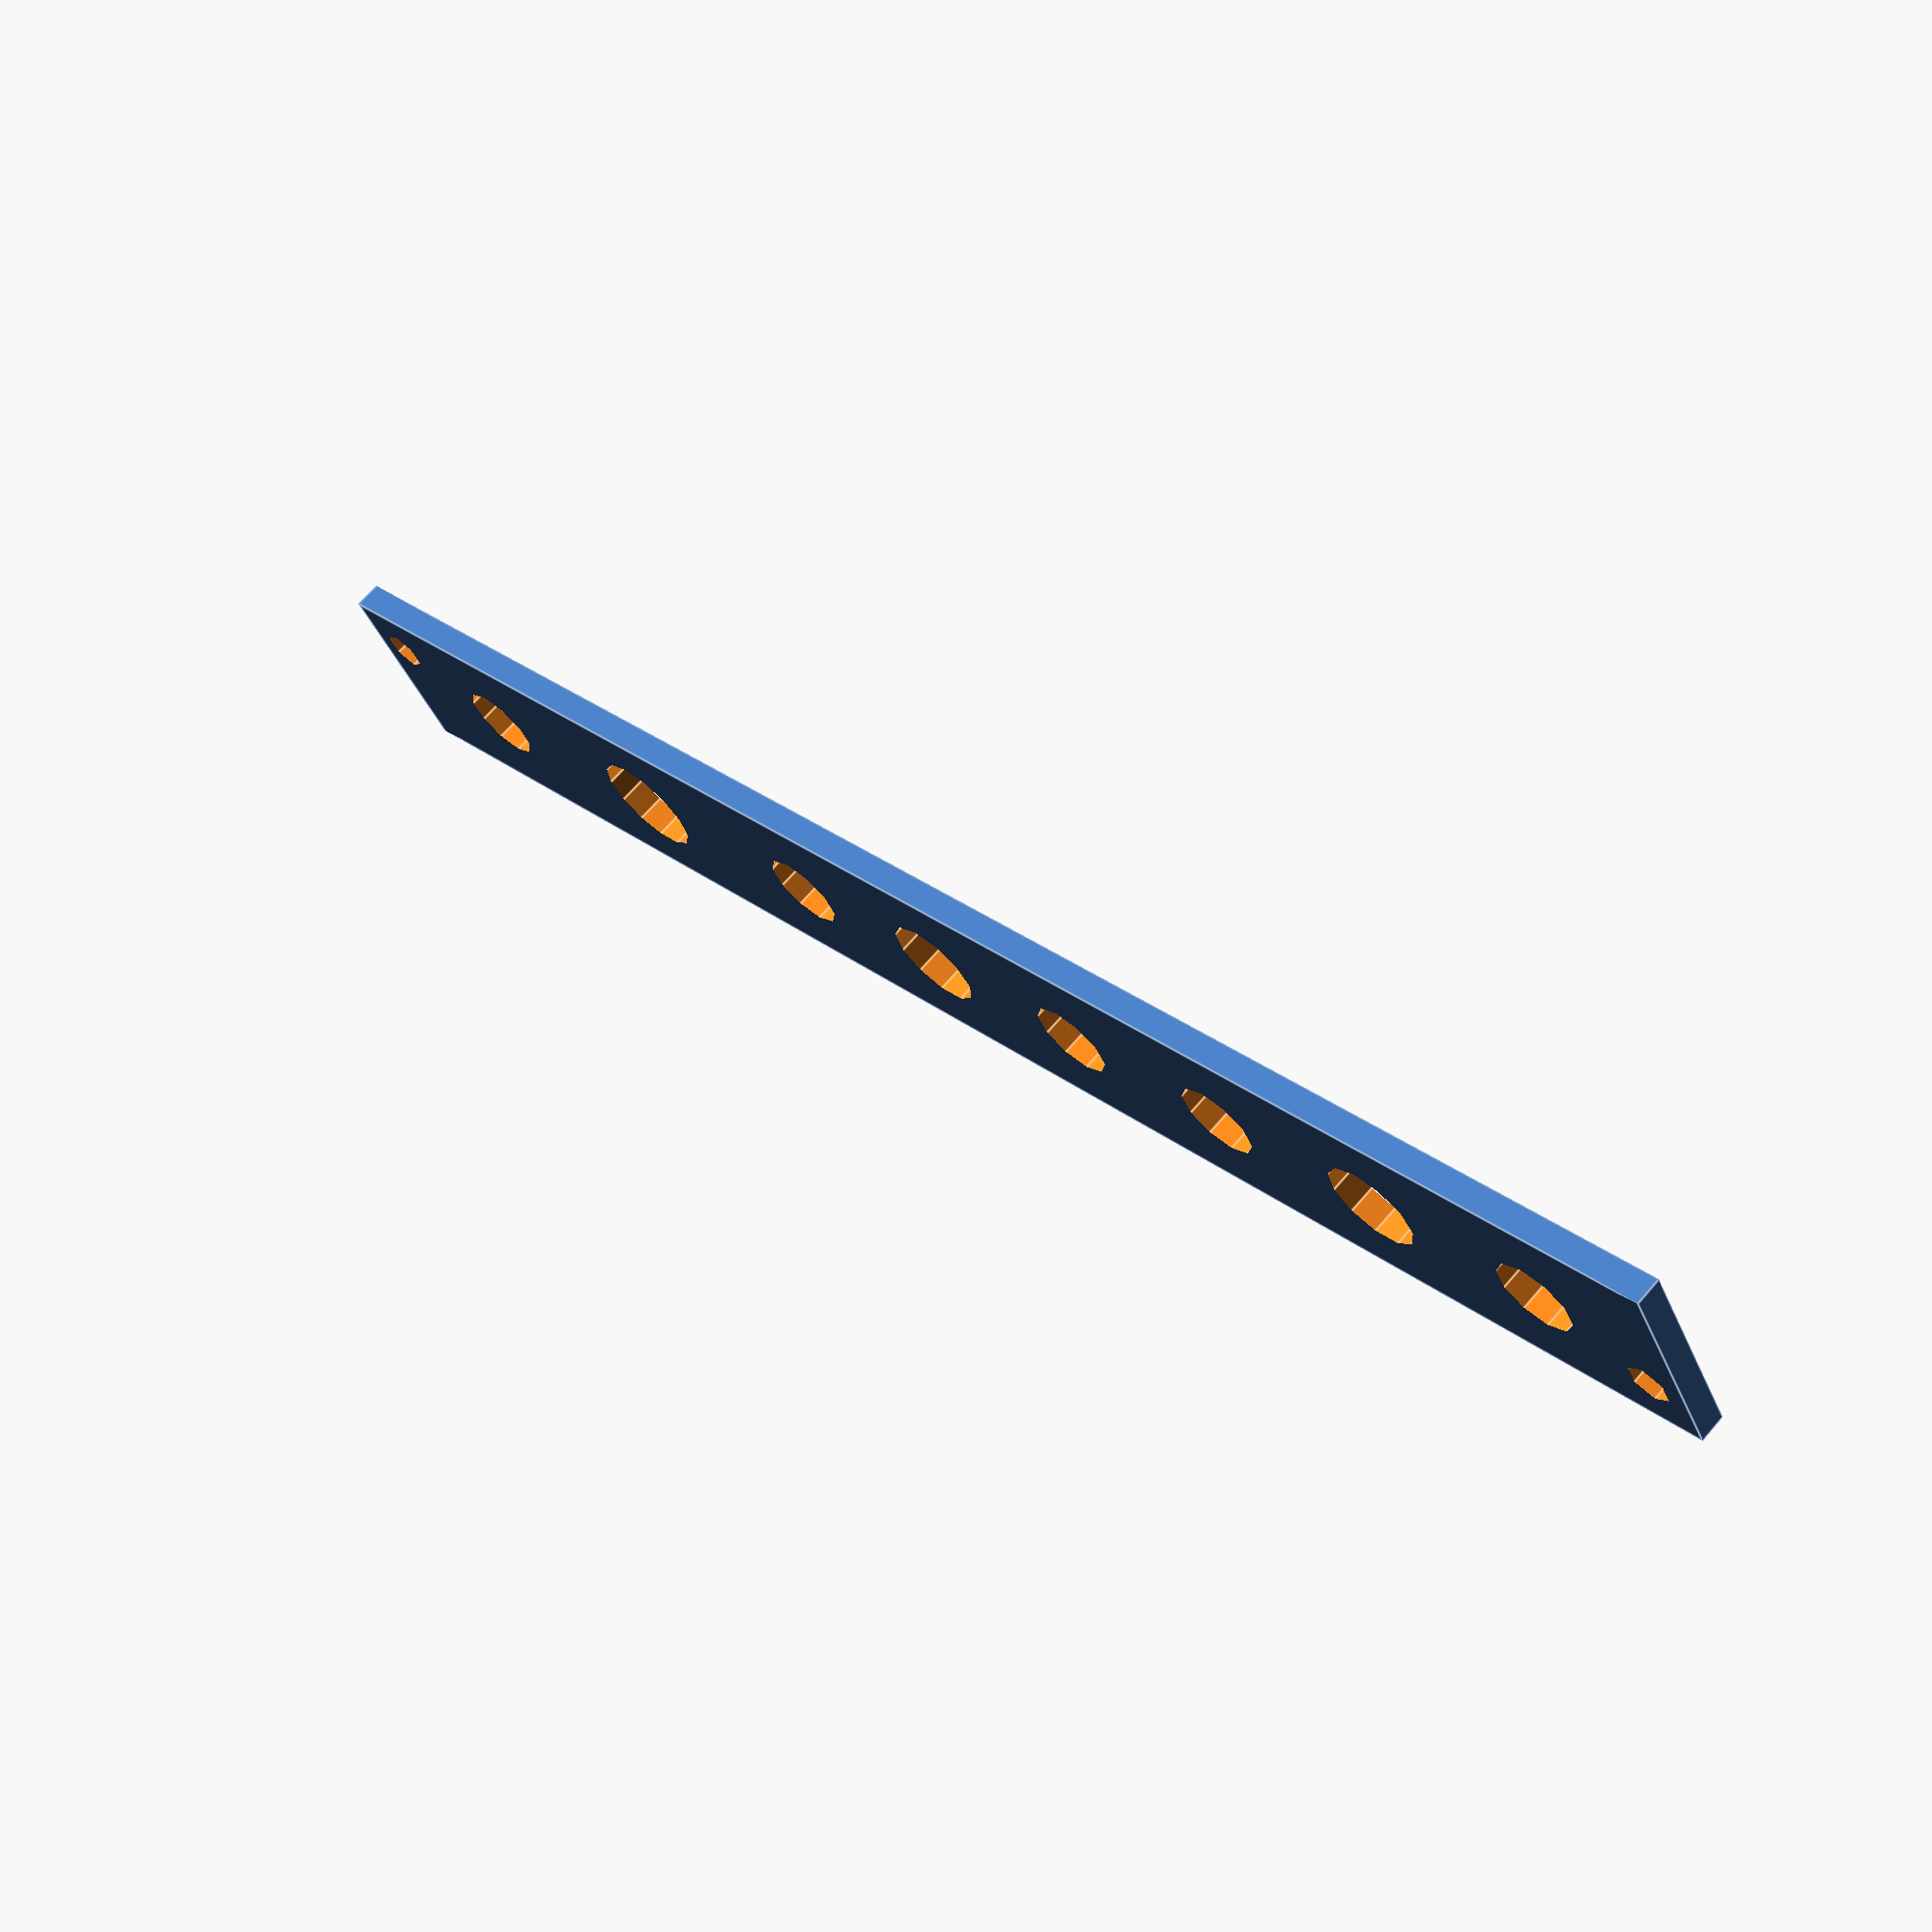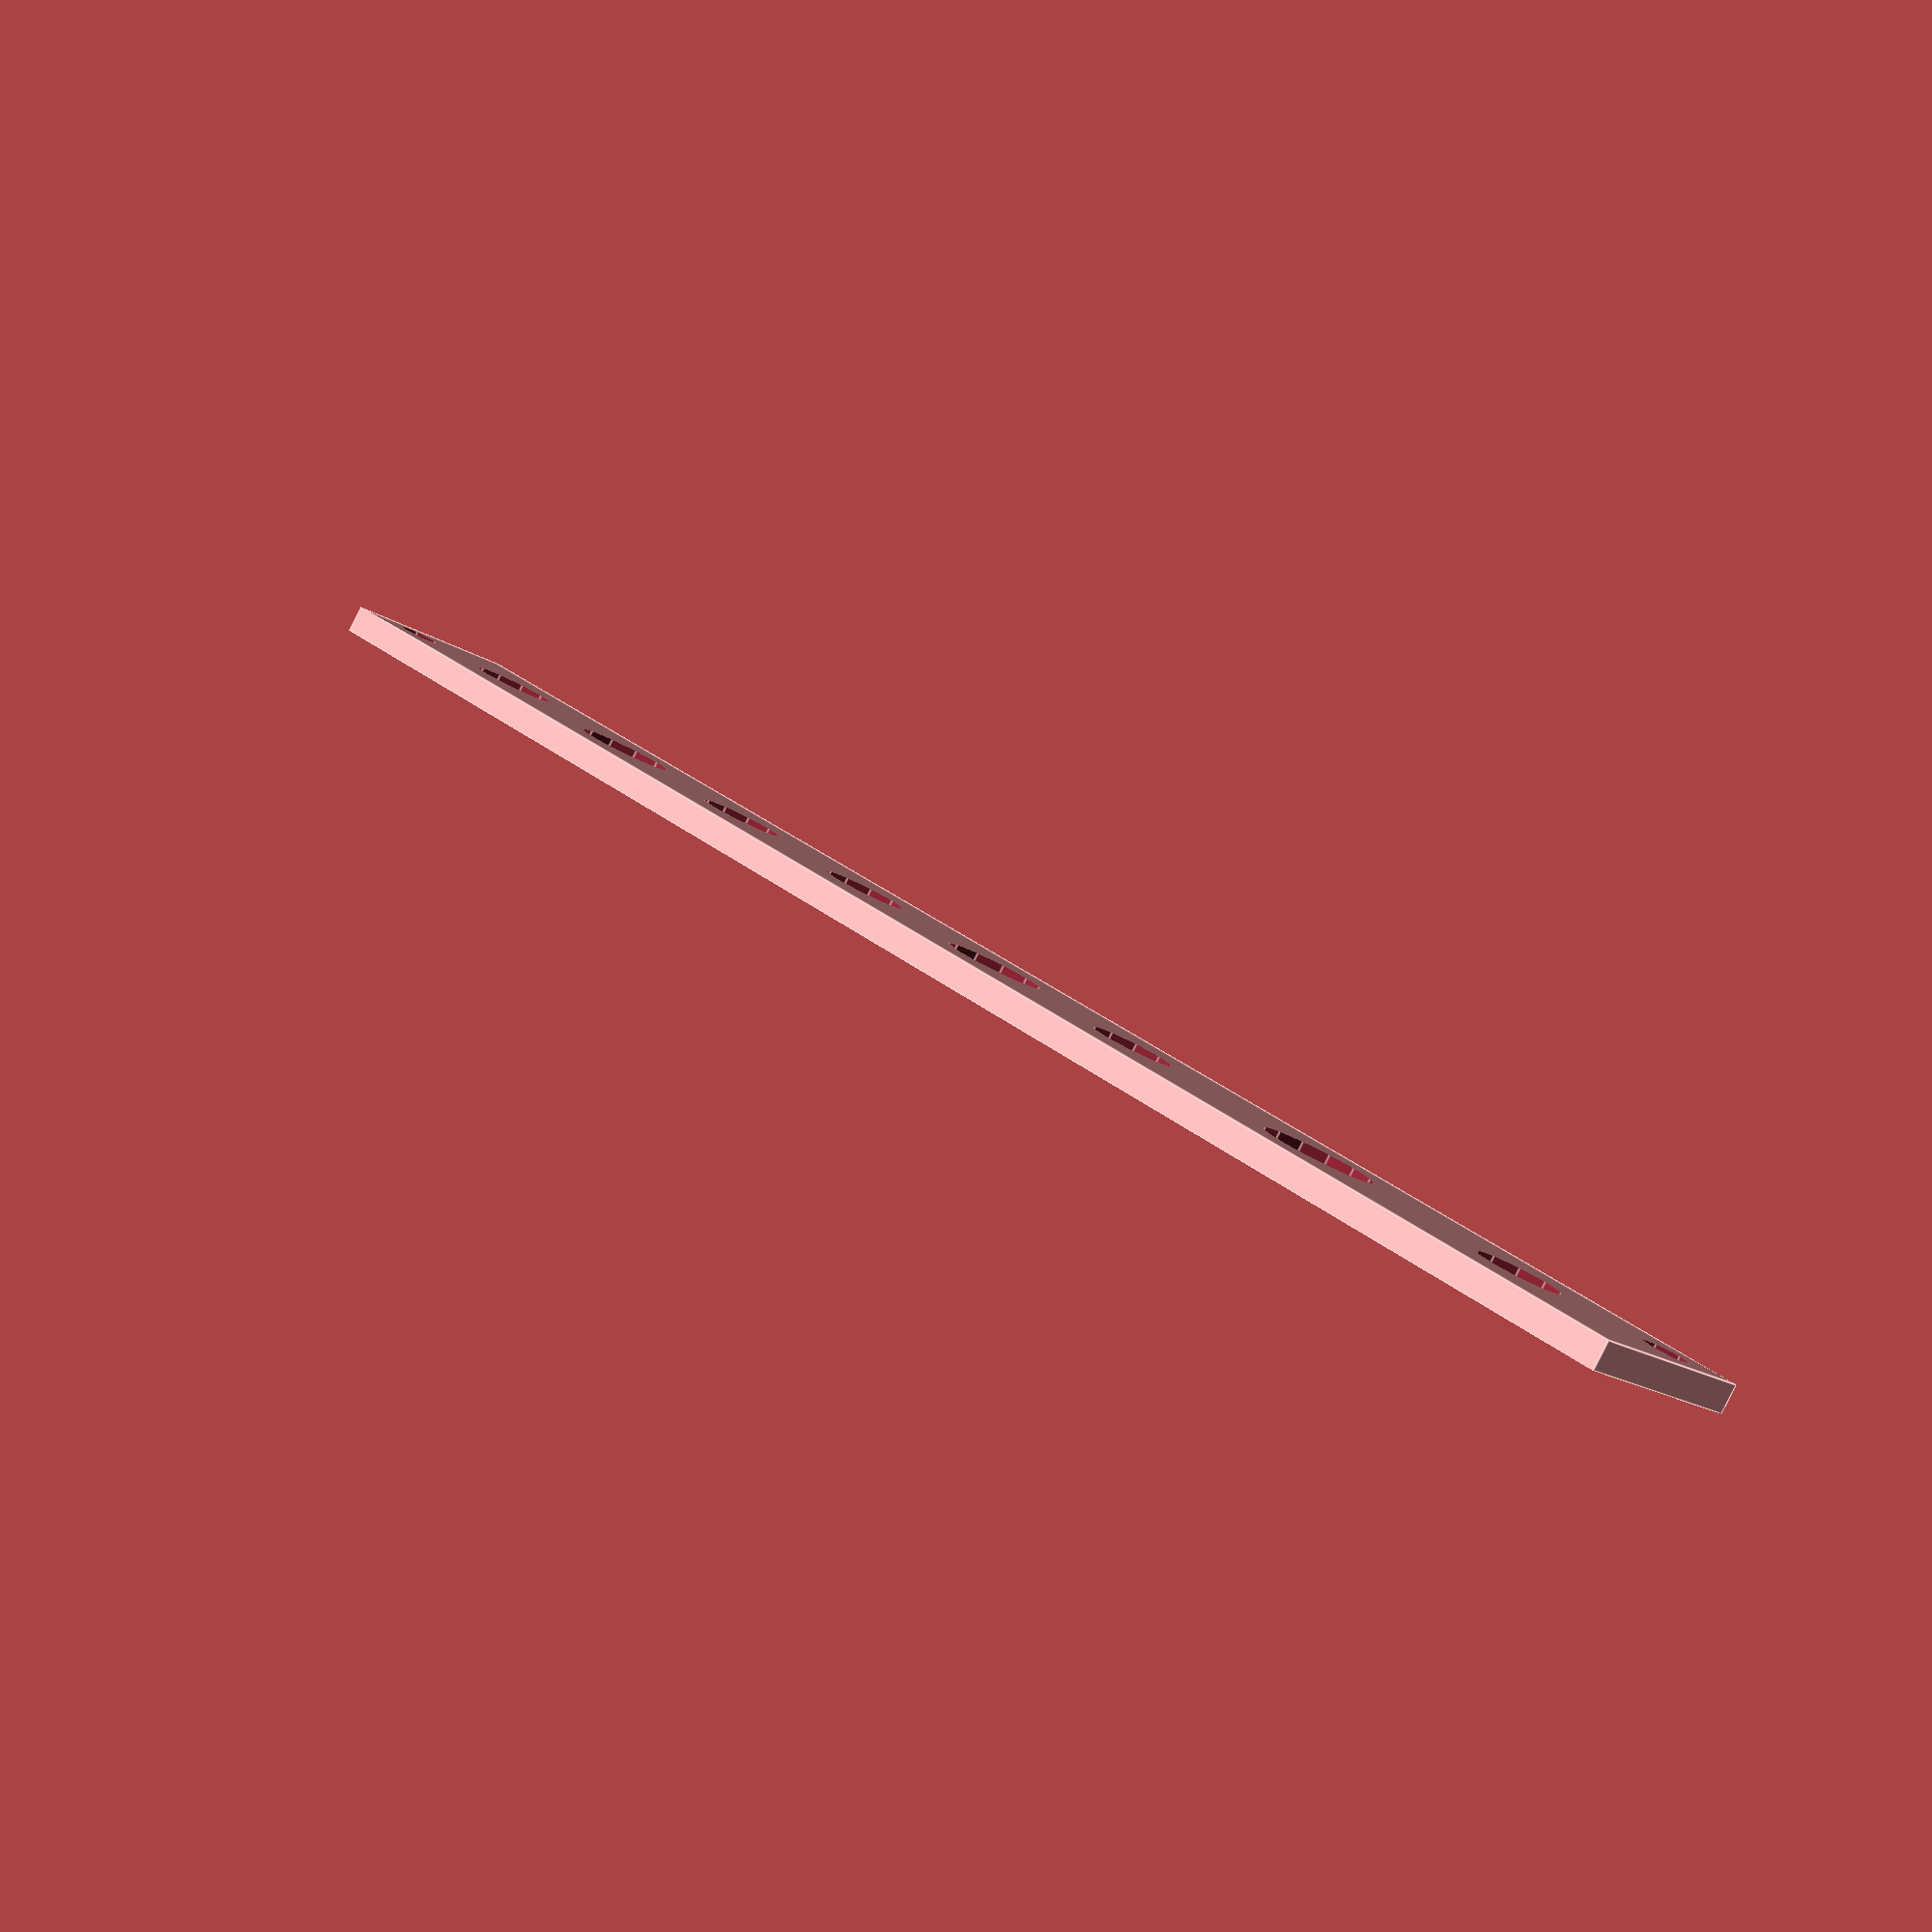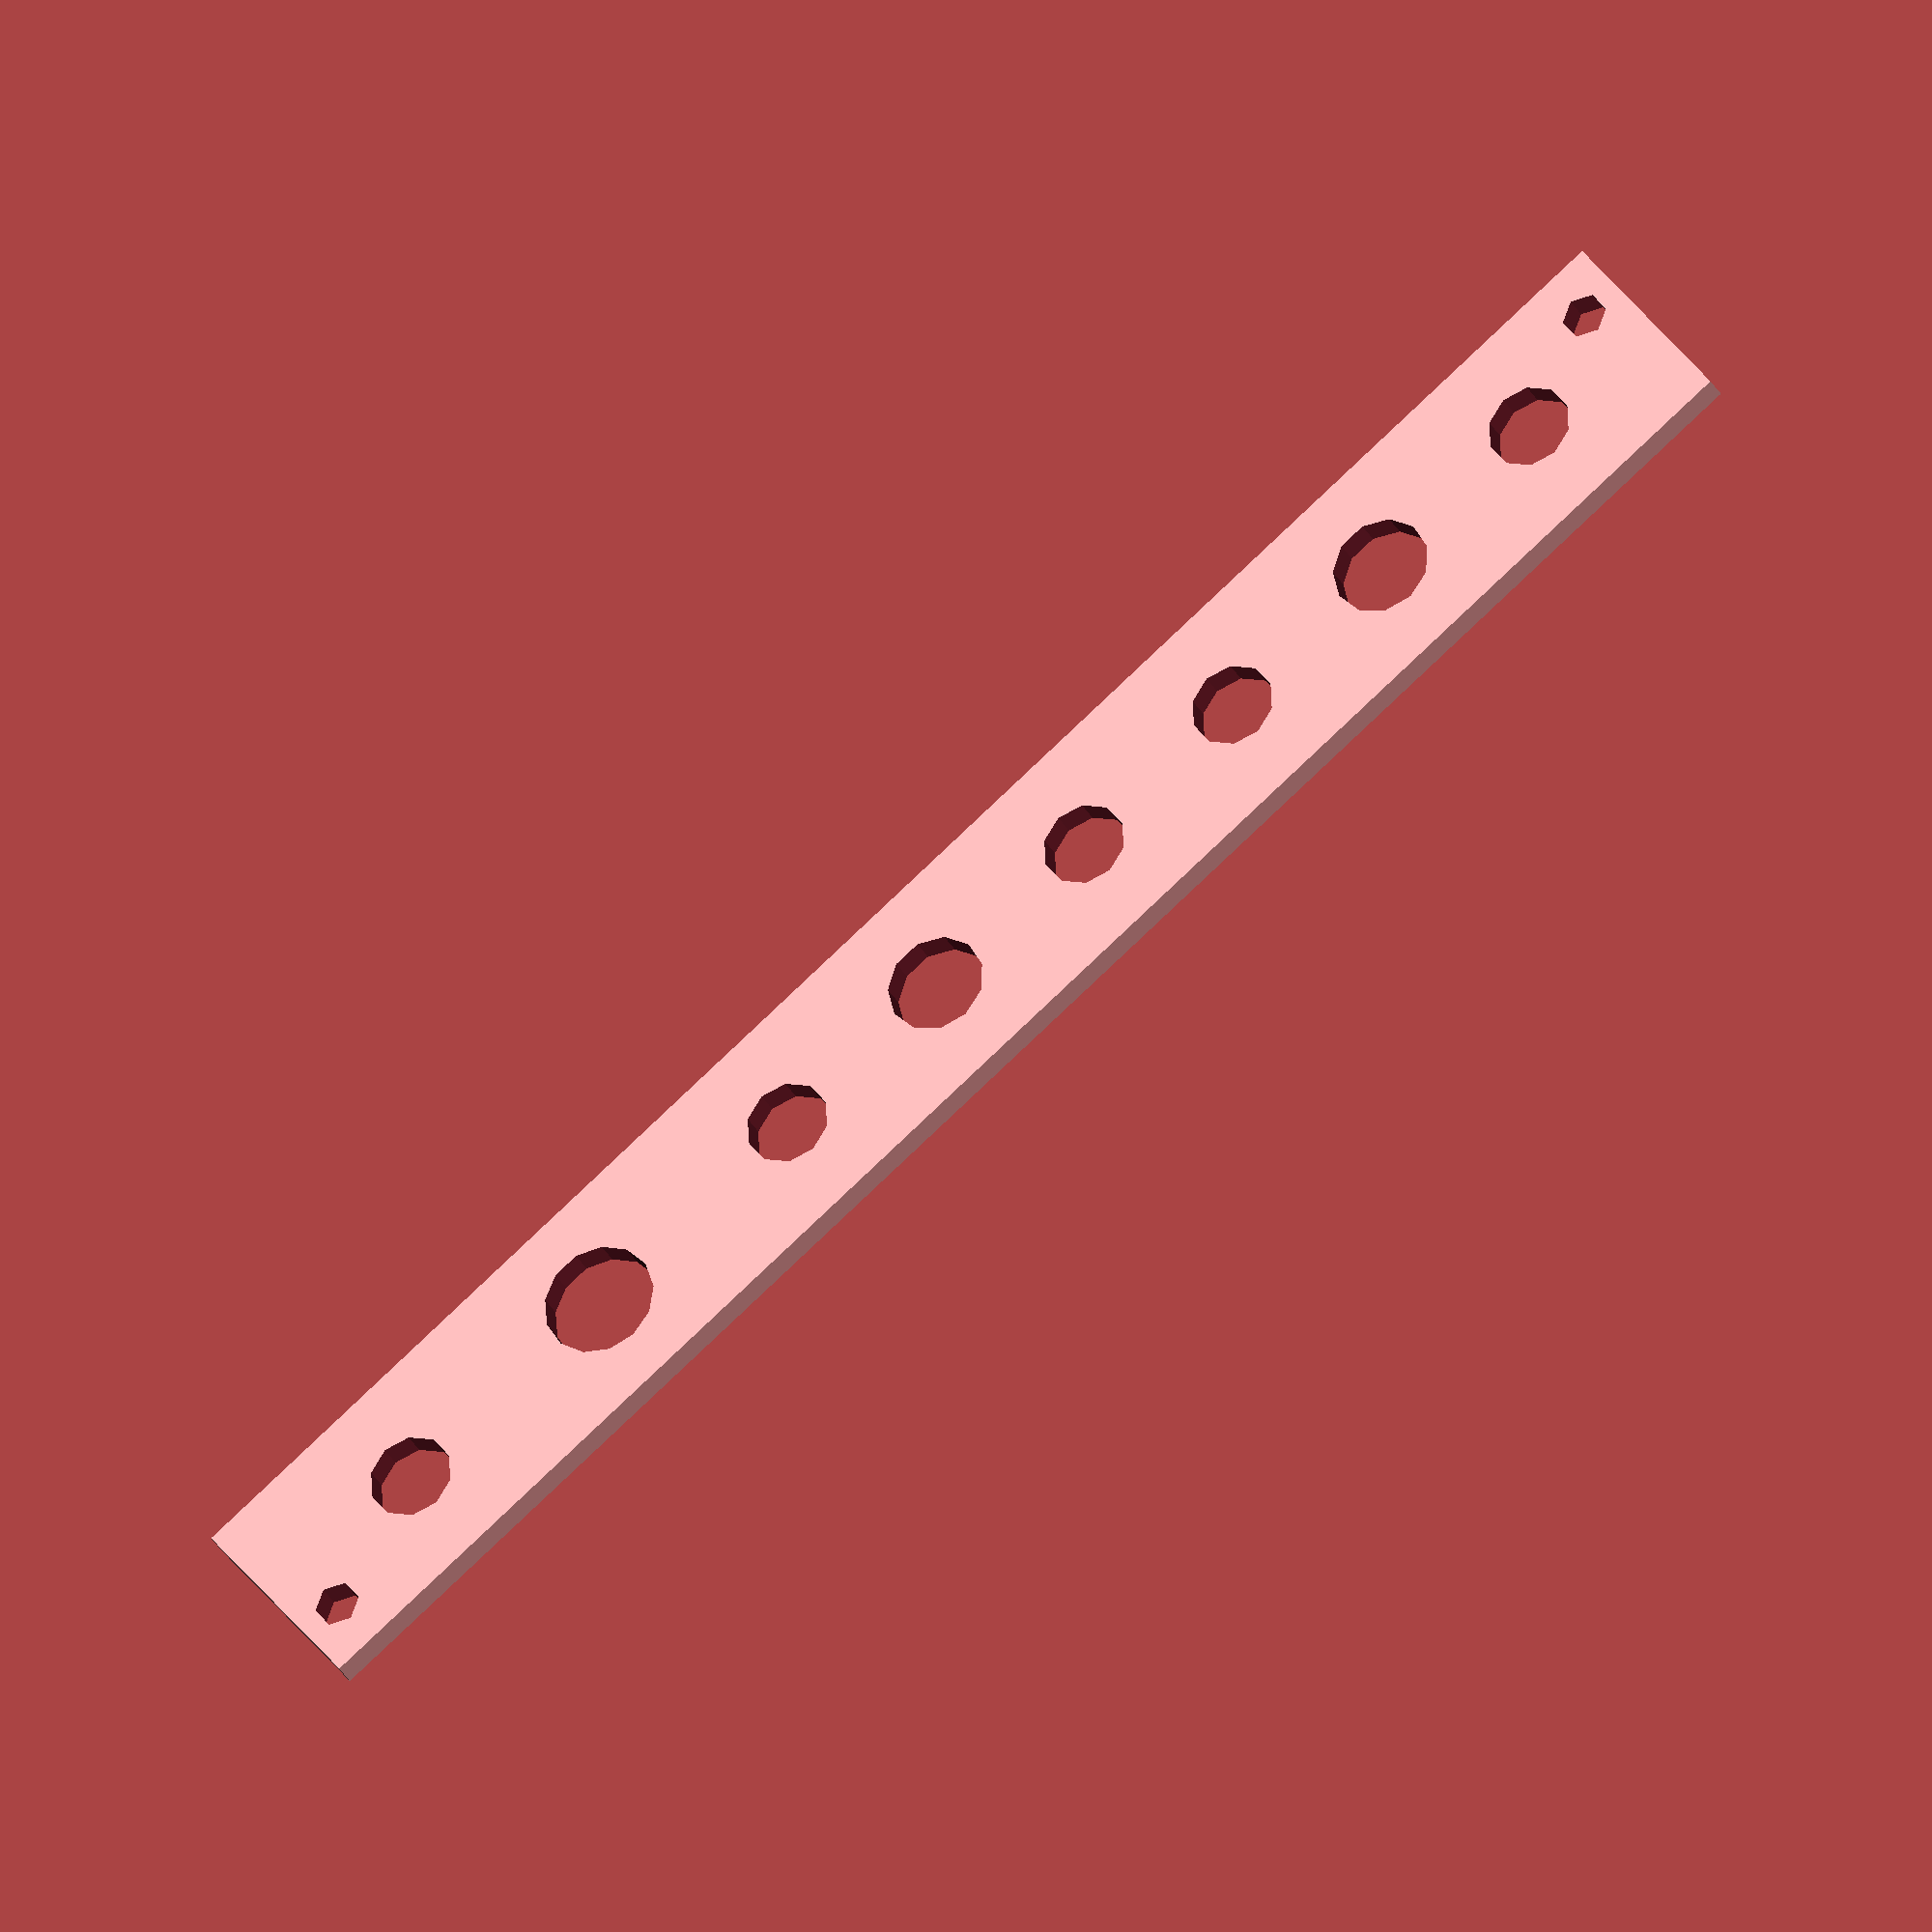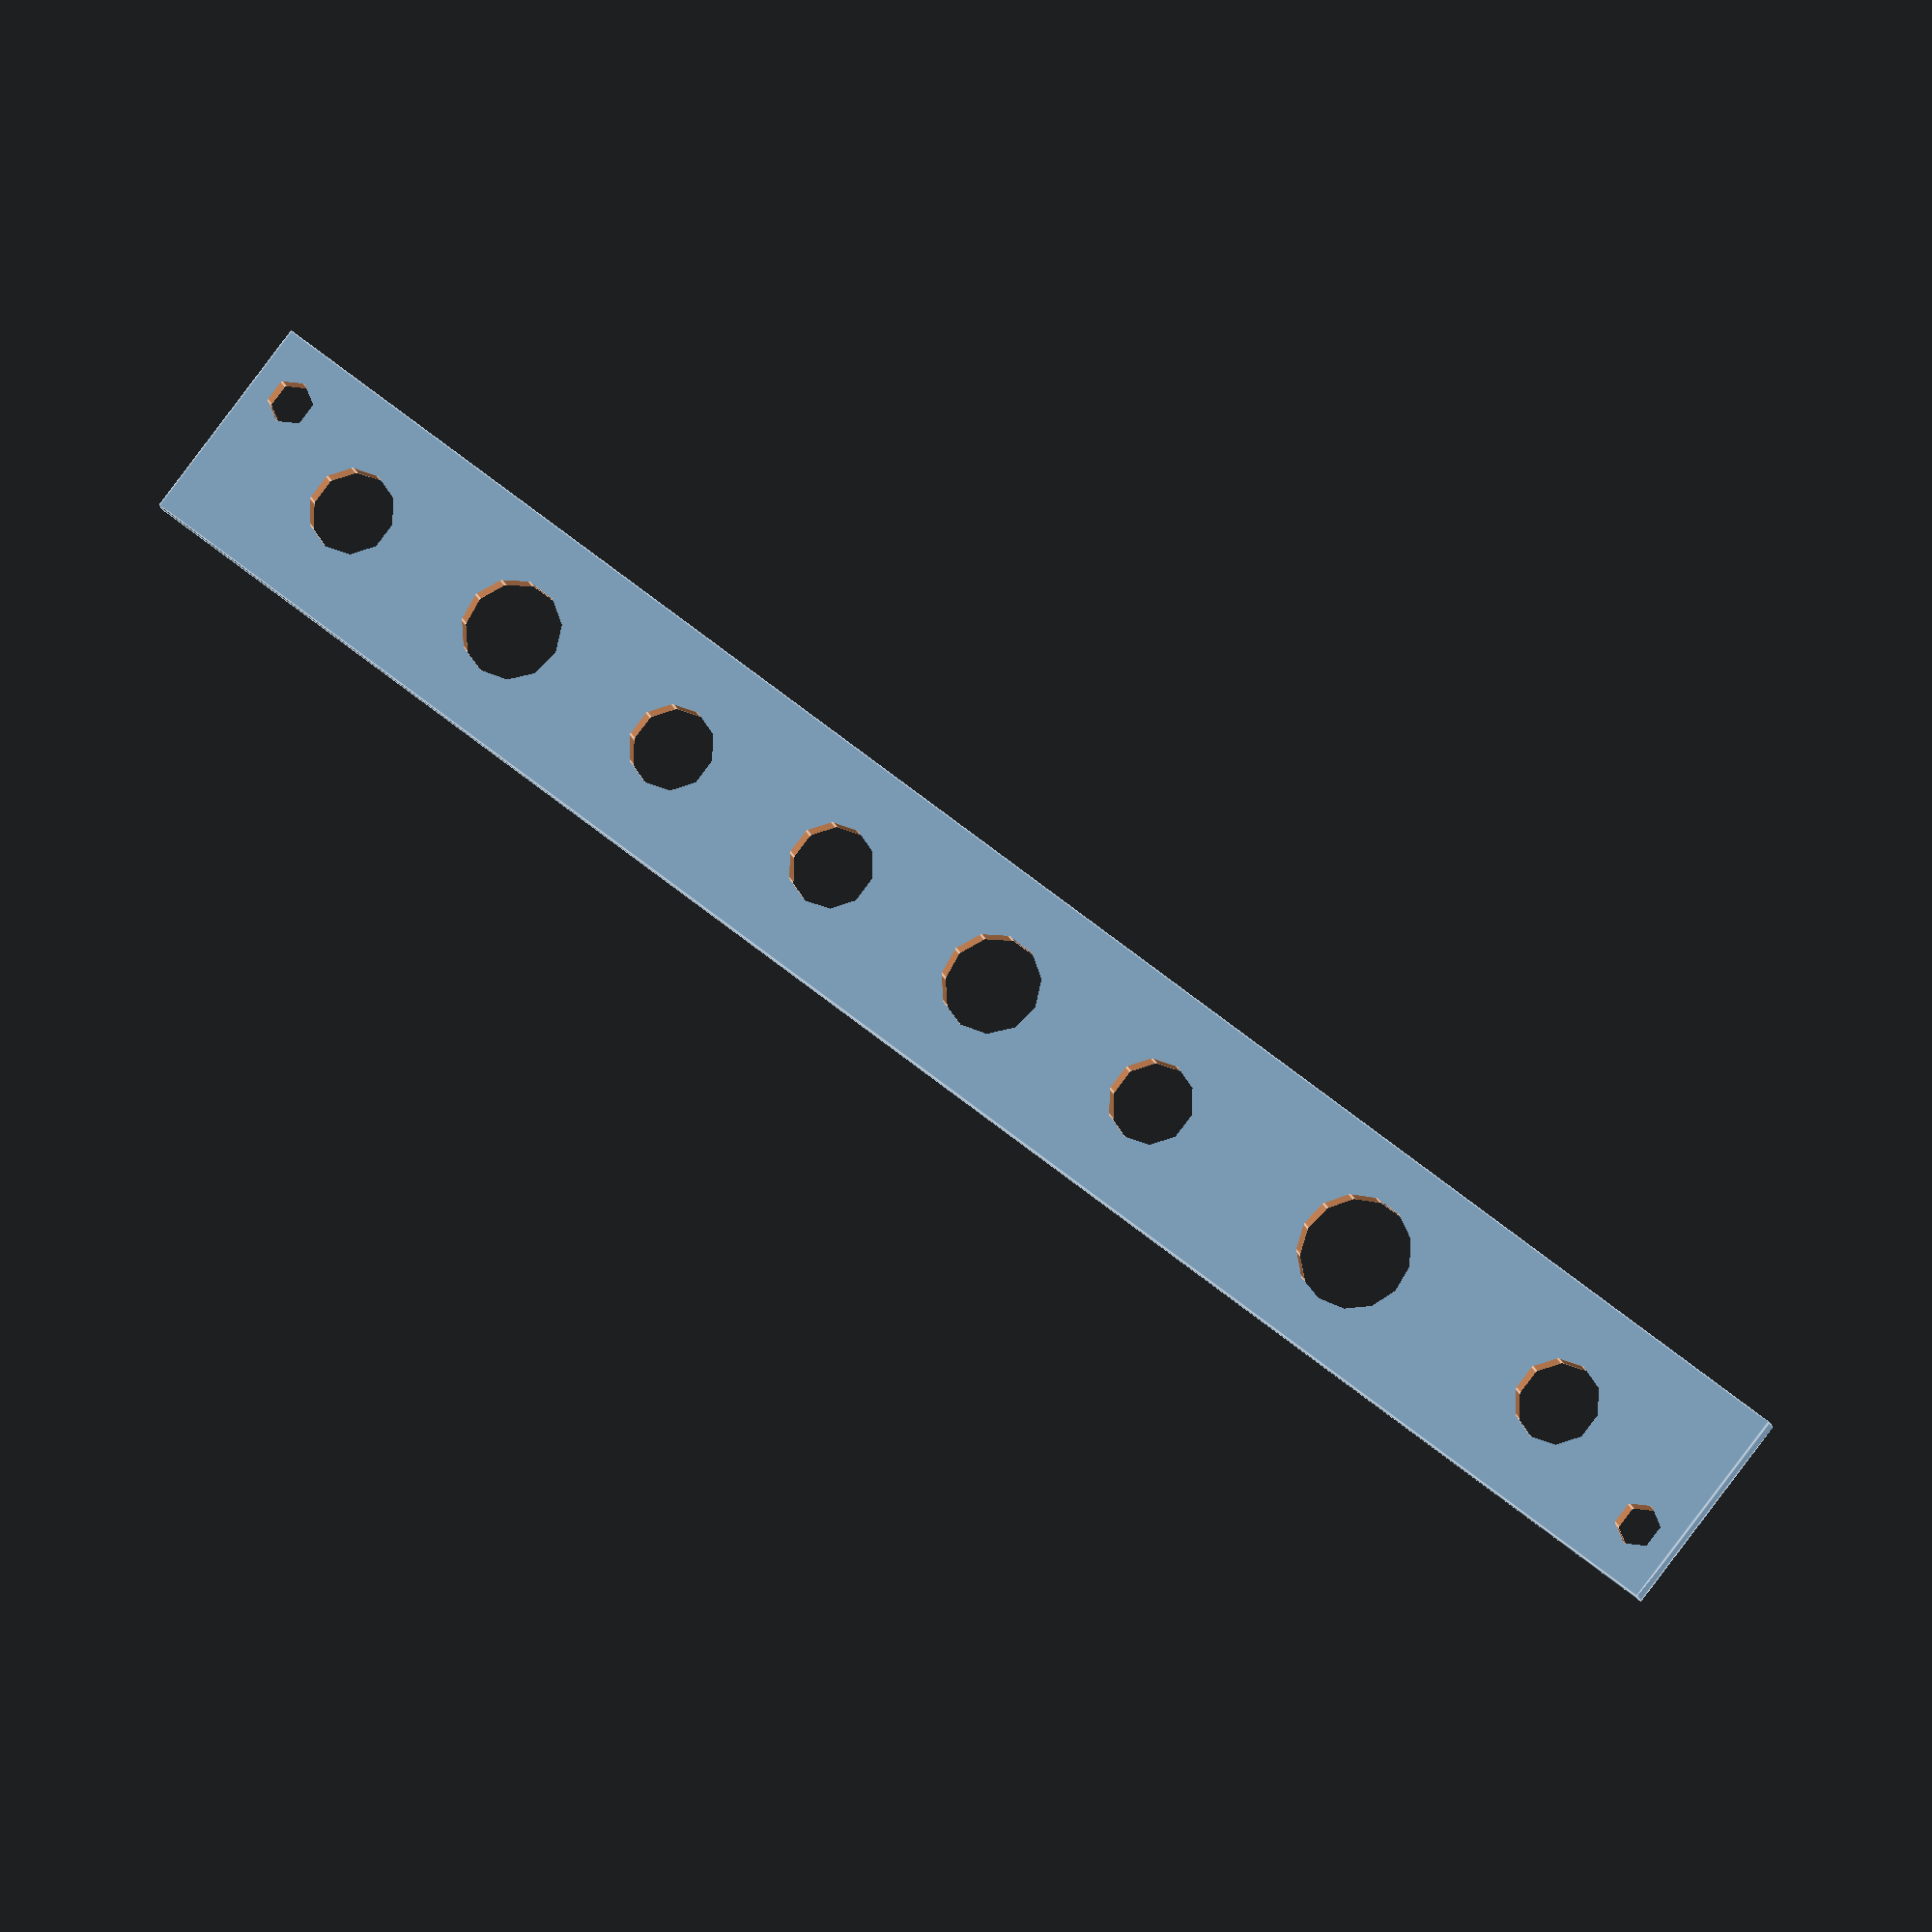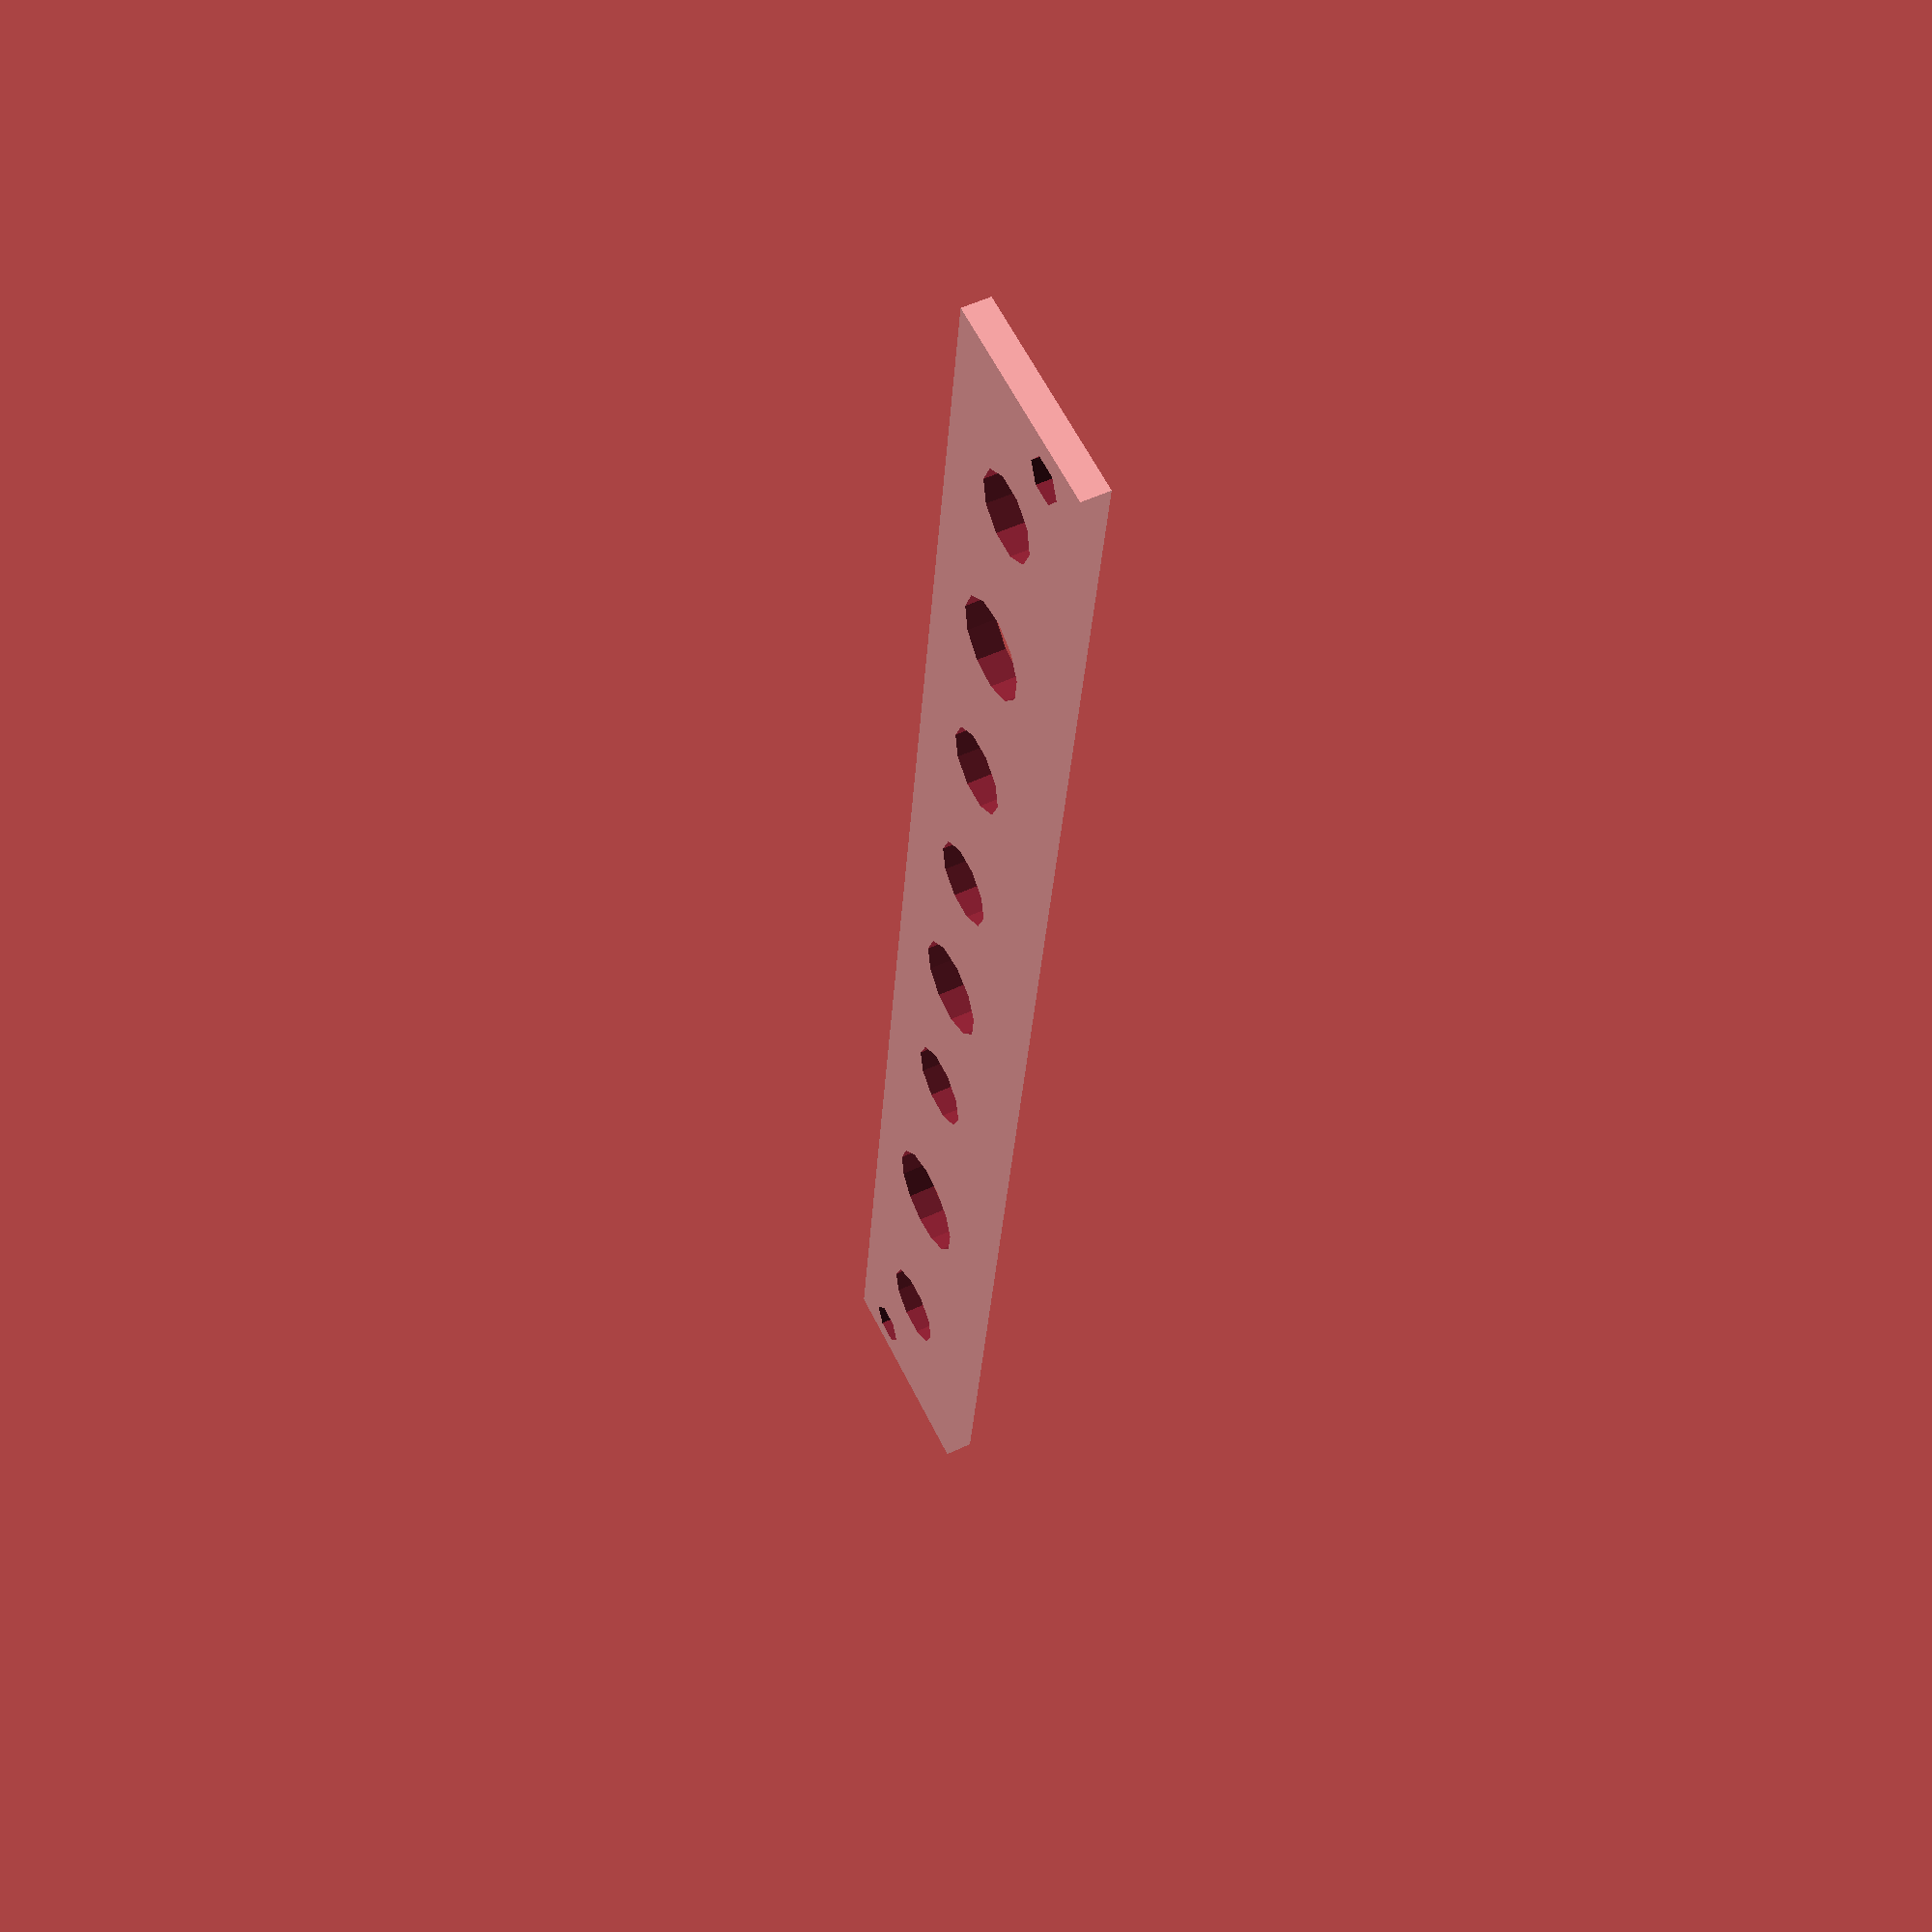
<openscad>
// Dimensions
panel_width = 15.00;    // 3HP
panel_height = 128.50;  // 3U
panel_thickness = 2.00;

// Mounting holes
mount_offset_y = 3;
mount_offset_x = 4;
mounting_hole_diameter = 3.2; // M3

// Compoonent hole sizes
jack_hole_diameter = 6; // 3.5mm
toggle_hole_diameter = 7;
pot_hole_diameter = 8;

module jack(y_pos) {
    translate([panel_width / 2, y_pos, panel_thickness / 2])
        cylinder(d = jack_hole_diameter, h = panel_thickness + 1, center = true);
}

module toggle(y_pos) {
    translate([panel_width / 2, y_pos, panel_thickness / 2])
        cylinder(d = toggle_hole_diameter, h = panel_thickness + 1, center = true);
}

module pot(y_pos) {
    translate([panel_width / 2, y_pos, panel_thickness / 2])
        cylinder(d = pot_hole_diameter, h = panel_thickness + 1, center = true);
}

module mounting_hole(x_pos, y_pos) {
    translate([x_pos, y_pos, panel_thickness / 2])
        cylinder(d = mounting_hole_diameter, h = panel_thickness + 1, center = true);
}


jack_height = 10;
toggle_height = 15;
pot_height = 22.5;

buffer = 1.4;

jack2toggle_y = (jack_height + toggle_height) / 2 + buffer;
jack2jack_y = jack_height + buffer;
jack2pot_y = (jack_height + pot_height) / 2 + buffer;

jack1_y = 11;
toggle1_y = jack1_y + jack2toggle_y;
jack2_y = toggle1_y + jack2toggle_y;
jack3_y = jack2_y + jack2toggle_y;
toggle2_y = jack3_y + jack2toggle_y;
jack4_y = toggle2_y + jack2toggle_y;
pot1_y = jack4_y + jack2pot_y;
jack5_y = pot1_y + jack2pot_y;

module panel() {
    difference() {
        // Base panel
        cube([panel_width, panel_height, panel_thickness]);

        // Mounting holes
        mounting_hole(panel_width - mount_offset_x, panel_height - mount_offset_y);
        mounting_hole(mount_offset_x, mount_offset_y);

        // Components (Jacks, Toggles, Pot)
        jack(jack1_y);
        toggle(toggle1_y);
        jack(jack2_y);
        jack(jack3_y);
        toggle(toggle2_y);
        jack(jack4_y);
        pot(pot1_y);
        jack(jack5_y);
    }
}

panel();

</openscad>
<views>
elev=290.9 azim=241.5 roll=40.9 proj=p view=edges
elev=264.8 azim=46.4 roll=26.3 proj=p view=edges
elev=207.0 azim=308.7 roll=339.0 proj=o view=wireframe
elev=10.0 azim=127.5 roll=8.1 proj=o view=edges
elev=307.2 azim=187.8 roll=63.1 proj=p view=solid
</views>
